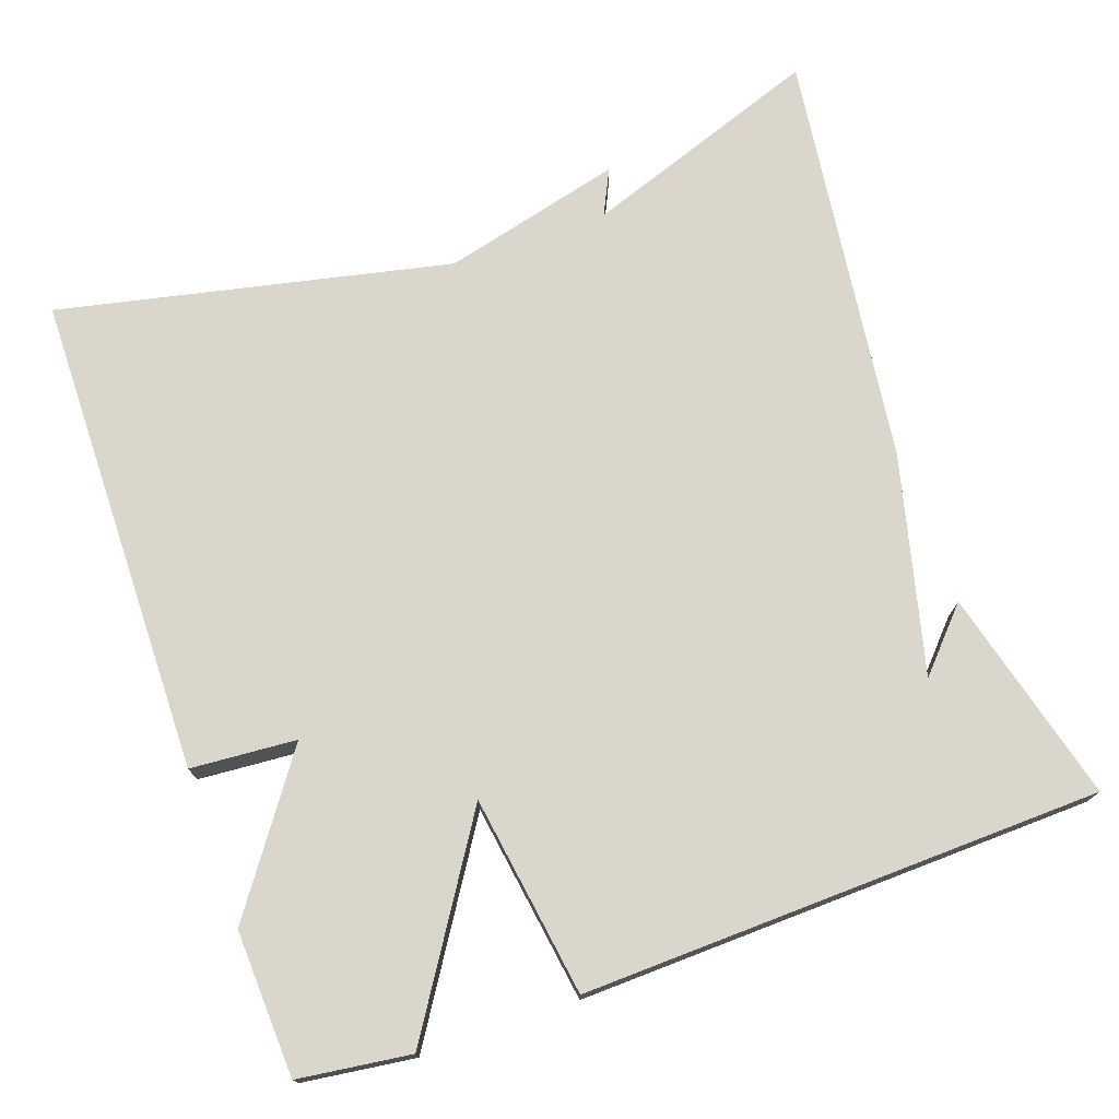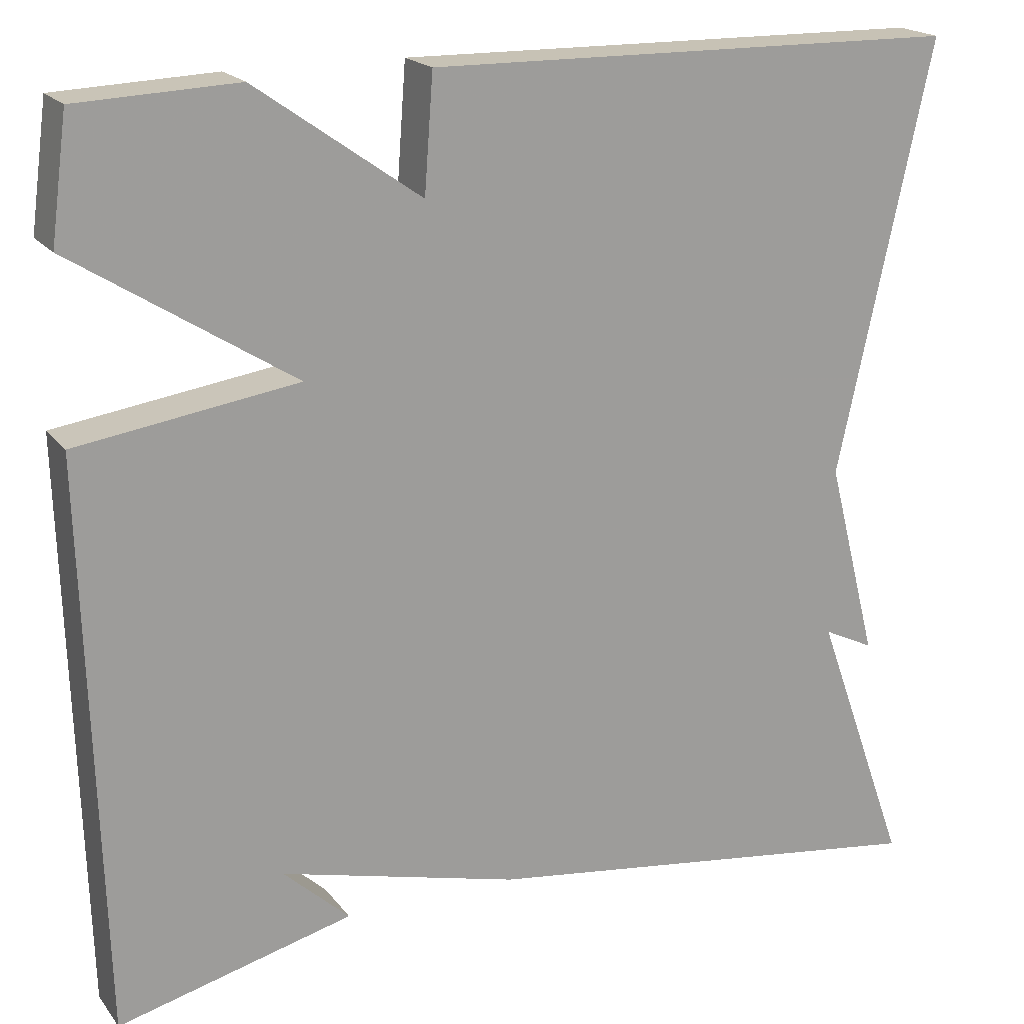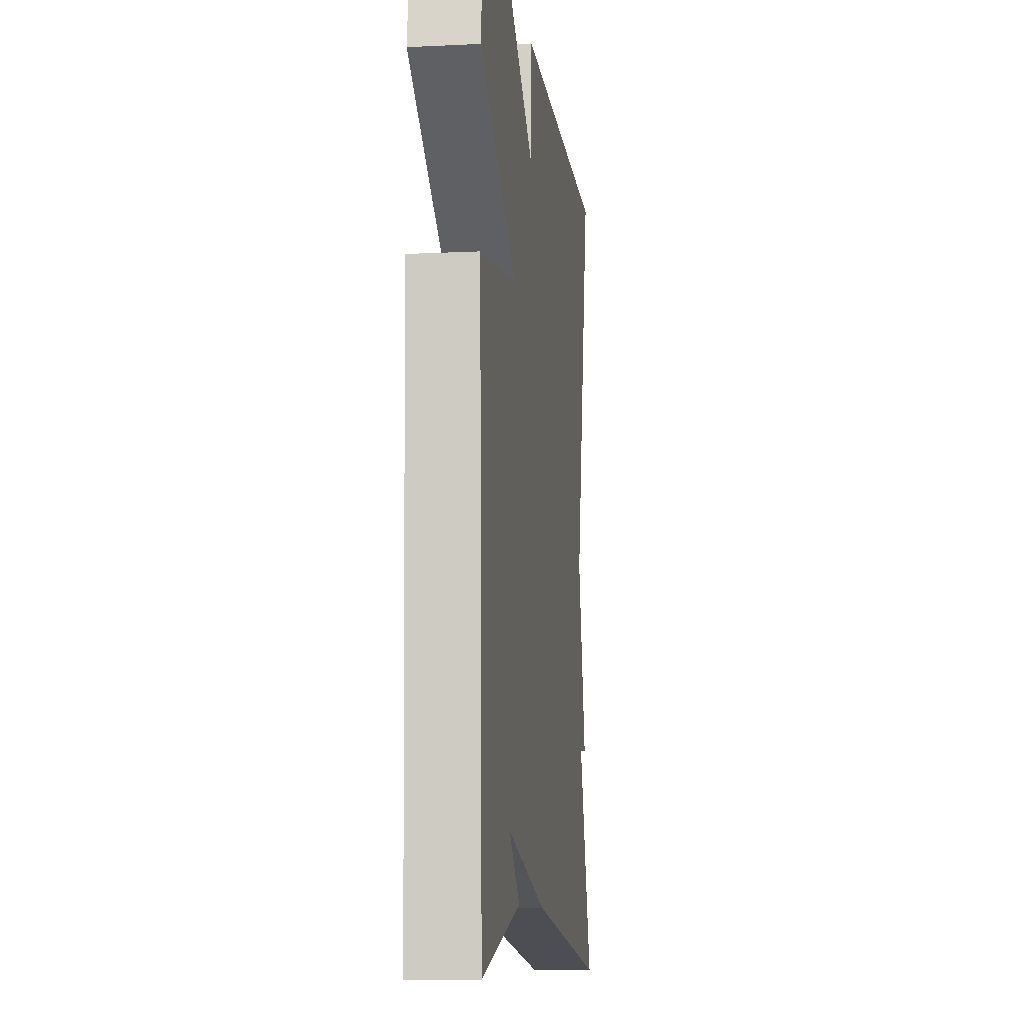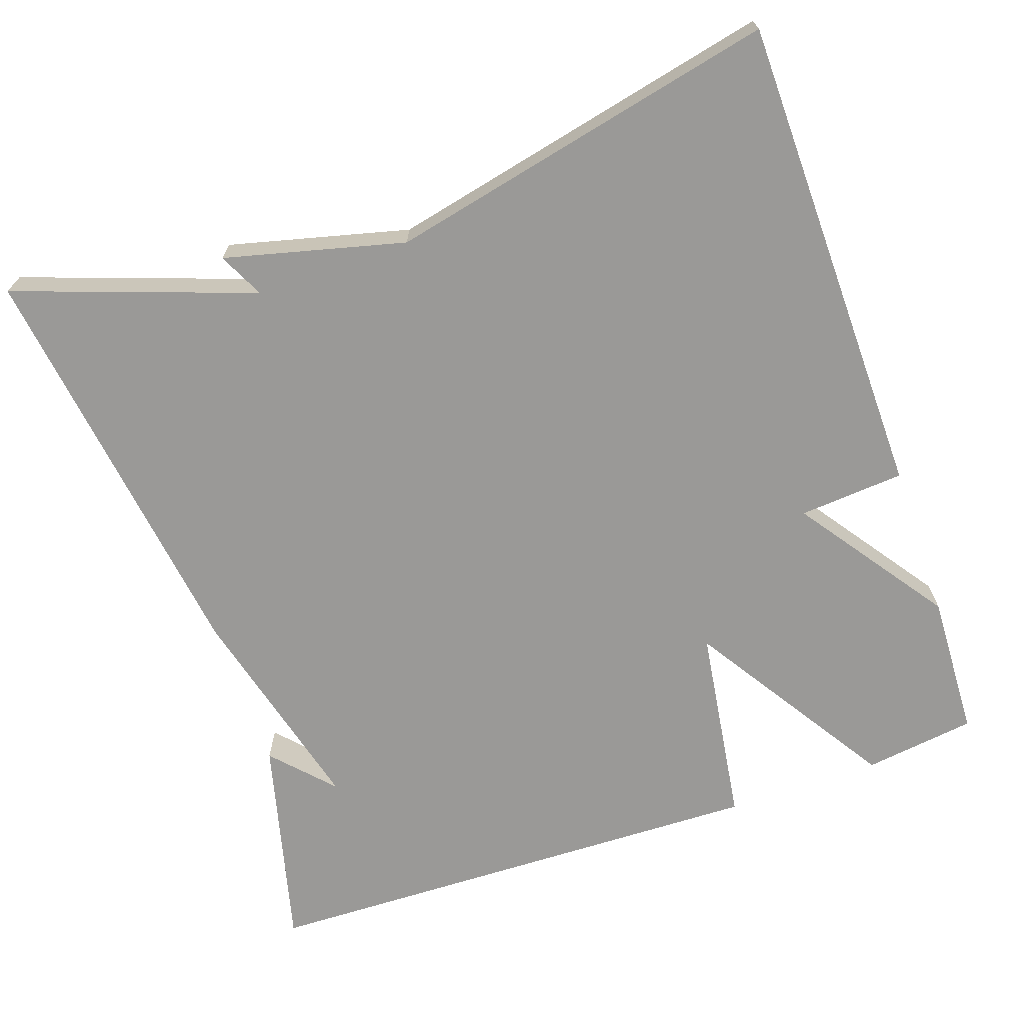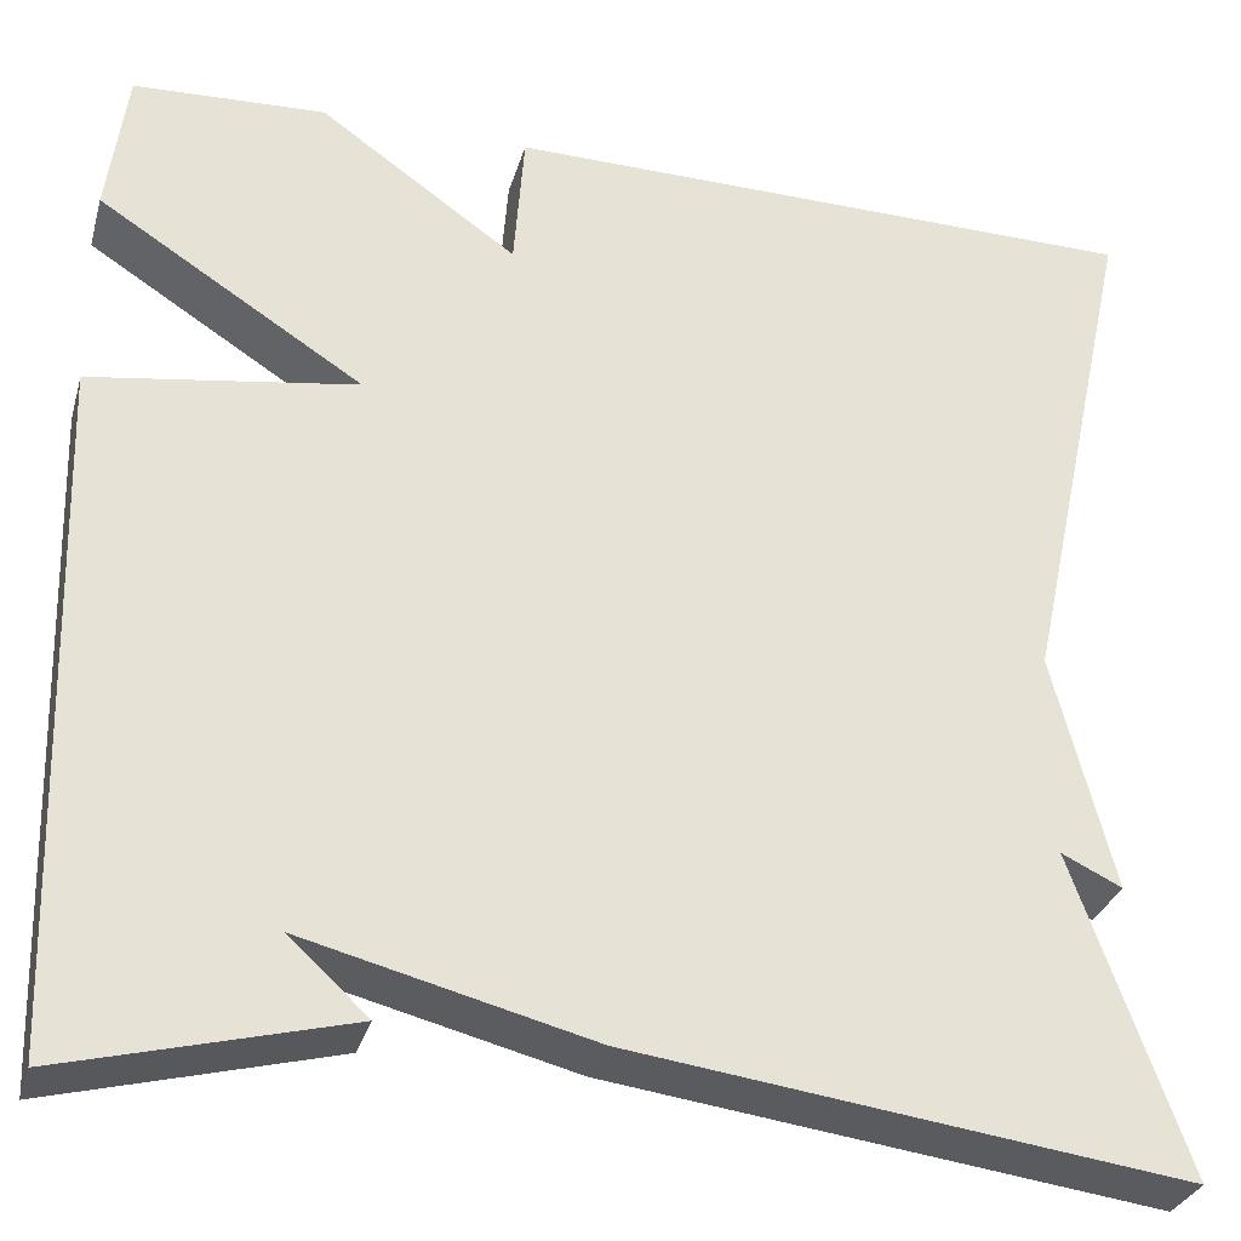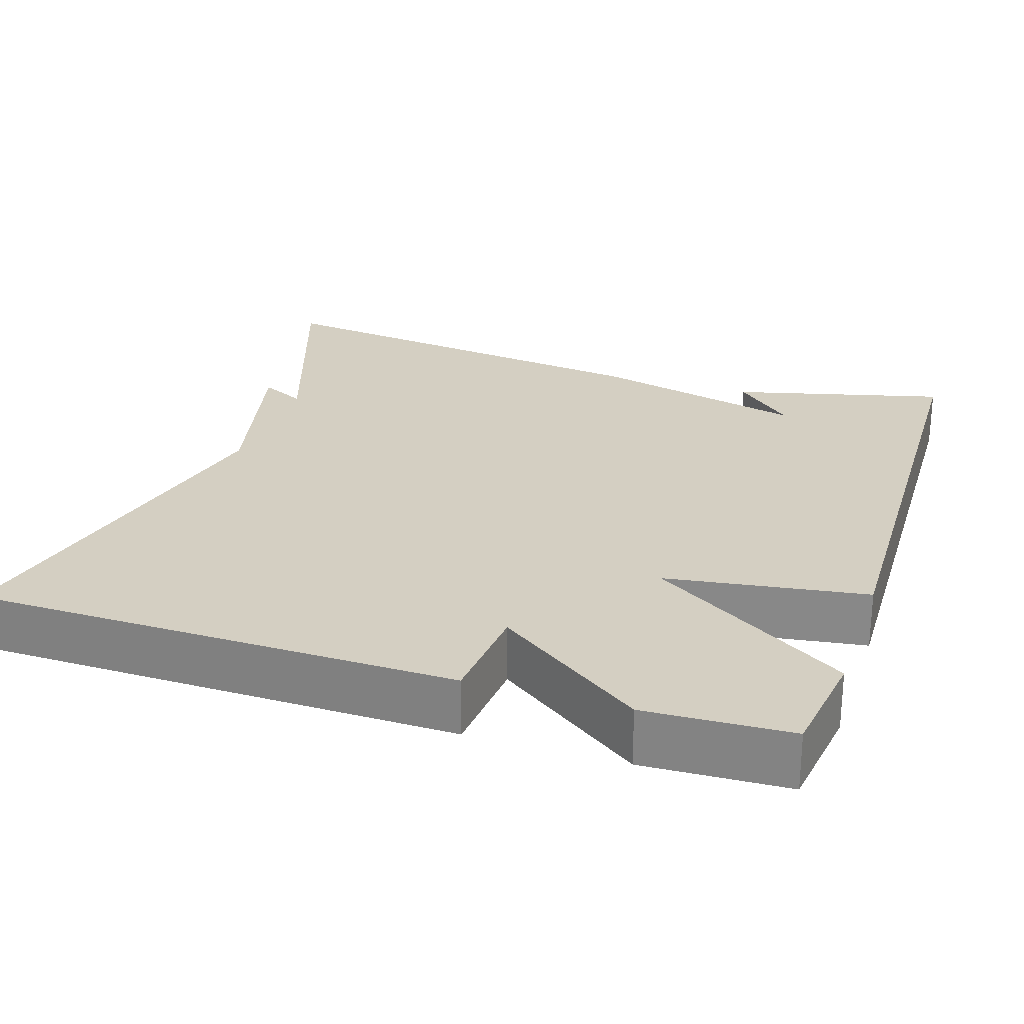
<metadata>
{"format":"obj","ext":"obj","renderer":"f3d","projection":"perspective","resolution":1024,"background":"white","views":[{"elev":74.0,"azim":70.6,"up":"+Y"},{"elev":19.2,"azim":154.1,"up":"+Z"},{"elev":-9.9,"azim":97.2,"up":"+Z"},{"elev":-68.9,"azim":-70.8,"up":"+Y"},{"elev":-30.7,"azim":164.8,"up":"+Z"},{"elev":25.4,"azim":18.3,"up":"+Y"}]}
</metadata>
<code>
v 0.5 0.07 0.5
v 0.519 0.07 0.358
v 0.265 0.07 0.196
v 0.519 0.07 0.158
v 0.5 0.07 -0.5
v 0.229 0.07 -0.43
v 0.305 0.07 -0.36
v 0.029 0.07 -0.43
v -0.5 0.07 -0.5
v -0.392 0.07 -0.197
v -0.45 0.07 -0.225
v -0.392 0.07 0.003
v -0.5 0.07 0.5
v 0.116 0.07 0.508
v 0.126 0.07 0.374
v 0.316 0.07 0.508
v 0.5 0 0.5
v 0.519 0 0.358
v 0.265 0 0.196
v 0.519 0 0.158
v 0.5 0 -0.5
v 0.229 0 -0.43
v 0.305 0 -0.36
v 0.029 0 -0.43
v -0.5 0 -0.5
v -0.392 0 -0.197
v -0.45 0 -0.225
v -0.392 0 0.003
v -0.5 0 0.5
v 0.116 0 0.508
v 0.126 0 0.374
v 0.316 0 0.508
f 1 2 3
f 16 1 3
f 15 16 3
f 12 13 14 15
f 12 15 3
f 11 12 3
f 10 11 3
f 10 3 4
f 9 10 4
f 8 9 4
f 7 8 4
f 5 6 7
f 4 5 7
f 19 18 17
f 19 17 32
f 19 32 31
f 31 30 29 28
f 19 31 28
f 19 28 27
f 19 27 26
f 20 19 26
f 20 26 25
f 20 25 24
f 20 24 23
f 23 22 21
f 23 21 20
f 1 17 18 2
f 2 18 19 3
f 3 19 20 4
f 4 20 21 5
f 5 21 22 6
f 6 22 23 7
f 7 23 24 8
f 8 24 25 9
f 9 25 26 10
f 10 26 27 11
f 11 27 28 12
f 12 28 29 13
f 13 29 30 14
f 14 30 31 15
f 15 31 32 16
f 16 32 17 1

</code>
